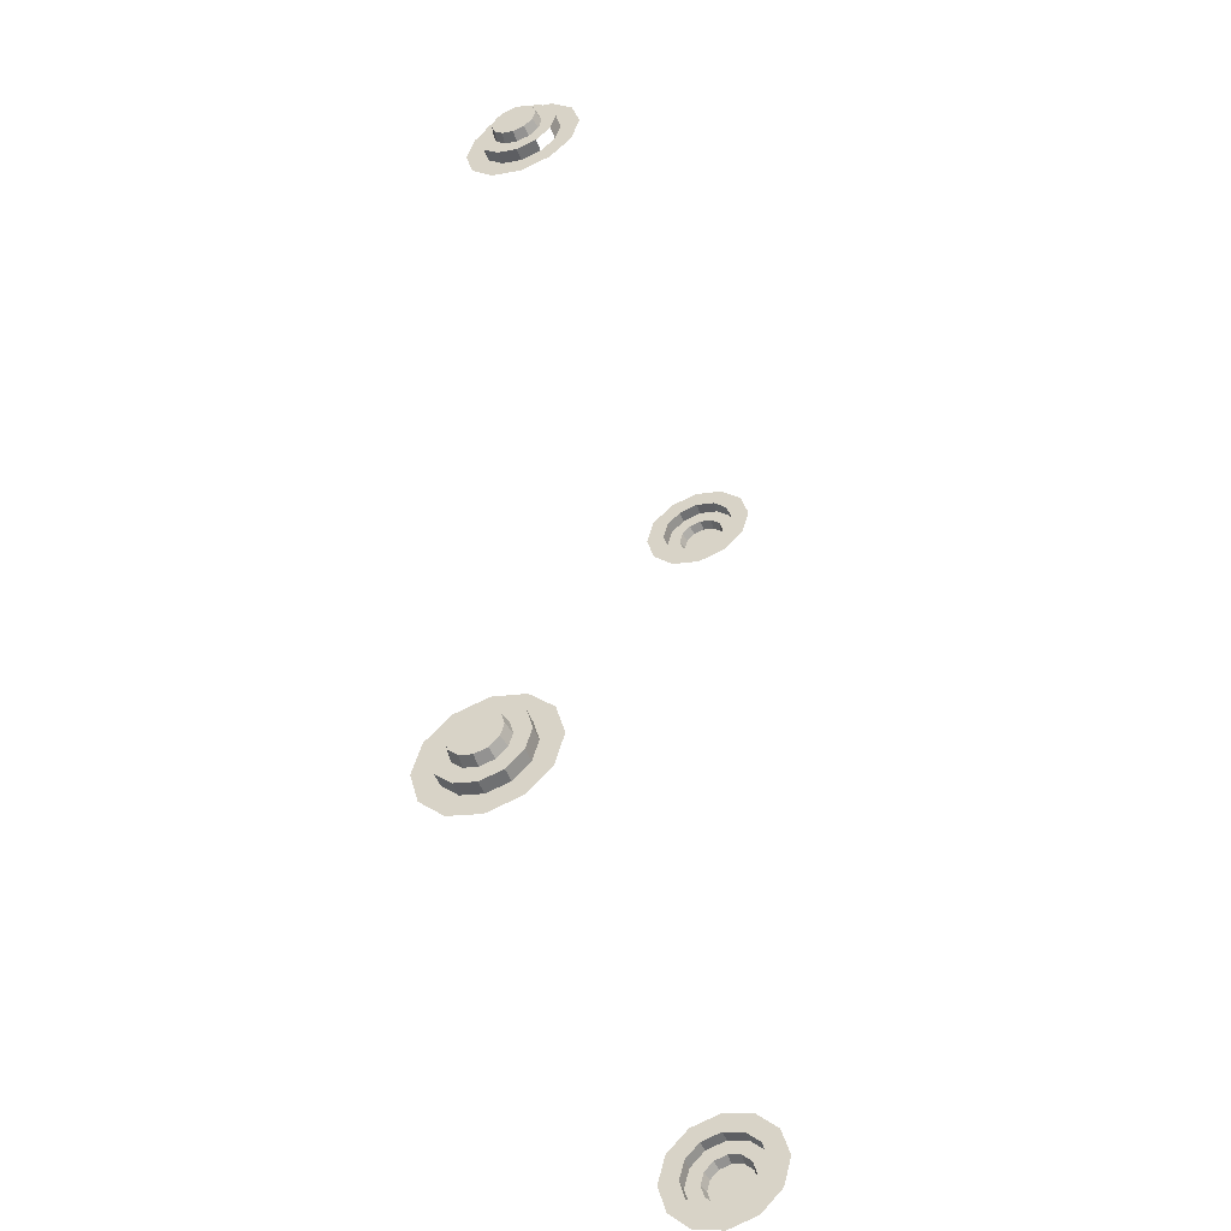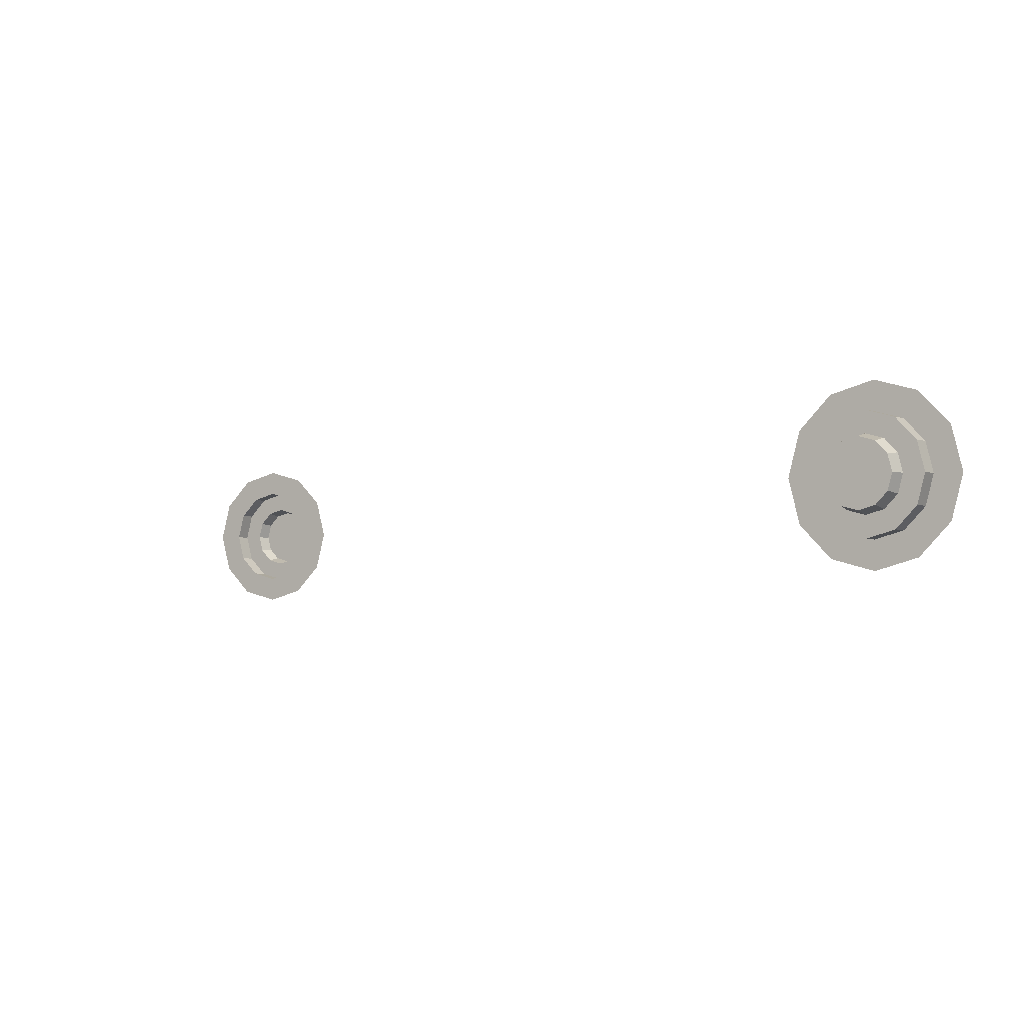
<metadata>
{"format":"obj","ext":"obj","renderer":"f3d","projection":"perspective","resolution":1024,"background":"white","views":[{"elev":-49.2,"azim":-69.5,"up":"+Z"},{"elev":-2.9,"azim":122.5,"up":"+Y"}]}
</metadata>
<code>
o wheel
o wheel.004
v -0.008277 -0.6874 0.08488
v -0.008277 -0.6563 0.116
v -0.008277 -0.6449 0.1584
v -0.008277 -0.6563 0.2009
v -0.008277 -0.6874 0.232
v -0.008277 -0.7298 0.2434
v -0.008277 -0.7723 0.232
v -0.008277 -0.8034 0.2009
v -0.008277 -0.8148 0.1584
v -0.008277 -0.8034 0.116
v -0.008277 -0.7298 0.0735
v -0.008277 -0.7723 0.08488
v 0.03093 -0.683 0.07725
v 0.03093 -0.6486 0.1116
v 0.03093 -0.6361 0.1584
v 0.03093 -0.6486 0.2053
v 0.03093 -0.683 0.2396
v 0.03093 -0.7298 0.2522
v 0.03093 -0.7767 0.2396
v 0.03093 -0.811 0.2053
v 0.03093 -0.8236 0.1584
v 0.03093 -0.811 0.1116
v 0.03093 -0.7298 0.06469
v 0.03093 -0.7767 0.07725
v 0.03093 -0.6556 0.02995
v 0.03093 -0.6013 0.08426
v 0.03093 -0.5815 0.1584
v 0.03093 -0.6013 0.2326
v 0.03093 -0.6556 0.2869
v 0.03093 -0.7298 0.3068
v 0.03093 -0.804 0.2869
v 0.03093 -0.8583 0.2326
v 0.03093 -0.8782 0.1584
v 0.03093 -0.8583 0.08426
v 0.03093 -0.7298 0.01008
v 0.03093 -0.804 0.02995
v 0.07802 -0.6556 0.02995
v 0.07802 -0.6013 0.08426
v 0.07802 -0.5815 0.1584
v 0.07802 -0.6013 0.2326
v 0.07802 -0.6556 0.2869
v 0.07802 -0.7298 0.3068
v 0.07802 -0.804 0.2869
v 0.07802 -0.8583 0.2326
v 0.07802 -0.8782 0.1584
v 0.07802 -0.8583 0.08426
v 0.07802 -0.7298 0.01008
v 0.07802 -0.804 0.02995
v 0.07802 -0.6193 -0.033
v 0.07802 -0.5384 0.04791
v 0.07802 -0.5088 0.1584
v 0.07802 -0.5384 0.269
v 0.07802 -0.6193 0.3499
v 0.07802 -0.7298 0.3795
v 0.07802 -0.8404 0.3499
v 0.07802 -0.9213 0.269
v 0.07802 -0.9509 0.1584
v 0.07802 -0.9213 0.04791
v 0.07802 -0.7298 -0.06262
v 0.07802 -0.8404 -0.033
f 12 23 24
f 22 12 24
f 21 10 22
f 8 21 20
f 19 8 20
f 6 19 18
f 17 6 18
f 16 5 17
f 15 4 16
f 2 15 14
f 1 14 13
f 8 4 11
f 24 35 36
f 34 24 36
f 33 22 34
f 32 21 33
f 31 20 32
f 18 31 30
f 29 18 30
f 16 29 28
f 15 28 27
f 26 15 27
f 25 14 26
f 11 13 23
f 48 35 47
f 46 36 48
f 33 46 45
f 32 45 44
f 43 32 44
f 30 43 42
f 41 30 42
f 28 41 40
f 27 40 39
f 38 27 39
f 25 38 37
f 35 13 25
f 48 59 60
f 46 60 58
f 45 58 57
f 44 57 56
f 43 56 55
f 42 55 54
f 53 42 54
f 52 41 53
f 51 40 52
f 38 51 50
f 37 50 49
f 35 37 47
f 59 37 49
f 12 11 23
f 22 10 12
f 21 9 10
f 8 9 21
f 19 7 8
f 6 7 19
f 17 5 6
f 16 4 5
f 15 3 4
f 2 3 15
f 1 2 14
f 11 12 10
f 10 9 8
f 8 7 6
f 6 5 4
f 4 3 2
f 2 1 11
f 11 10 8
f 8 6 4
f 4 2 11
f 24 23 35
f 34 22 24
f 33 21 22
f 32 20 21
f 31 19 20
f 18 19 31
f 29 17 18
f 16 17 29
f 15 16 28
f 26 14 15
f 25 13 14
f 11 1 13
f 48 36 35
f 46 34 36
f 33 34 46
f 32 33 45
f 43 31 32
f 30 31 43
f 41 29 30
f 28 29 41
f 27 28 40
f 38 26 27
f 25 26 38
f 35 23 13
f 48 47 59
f 46 48 60
f 45 46 58
f 44 45 57
f 43 44 56
f 42 43 55
f 53 41 42
f 52 40 41
f 51 39 40
f 38 39 51
f 37 38 50
f 35 25 37
f 59 47 37
o wheel.006
v 2.094 -0.6874 0.08488
v 2.094 -0.6563 0.116
v 2.094 -0.6449 0.1584
v 2.094 -0.6563 0.2009
v 2.094 -0.6874 0.232
v 2.094 -0.7298 0.2434
v 2.094 -0.7723 0.232
v 2.094 -0.8034 0.2009
v 2.094 -0.8148 0.1584
v 2.094 -0.8034 0.116
v 2.094 -0.7298 0.0735
v 2.094 -0.7723 0.08488
v 2.055 -0.683 0.07725
v 2.055 -0.6486 0.1116
v 2.055 -0.6361 0.1584
v 2.055 -0.6486 0.2053
v 2.055 -0.683 0.2396
v 2.055 -0.7298 0.2522
v 2.055 -0.7767 0.2396
v 2.055 -0.811 0.2053
v 2.055 -0.8236 0.1584
v 2.055 -0.811 0.1116
v 2.055 -0.7298 0.06469
v 2.055 -0.7767 0.07725
v 2.055 -0.6556 0.02995
v 2.055 -0.6013 0.08426
v 2.055 -0.5815 0.1584
v 2.055 -0.6013 0.2326
v 2.055 -0.6556 0.2869
v 2.055 -0.7298 0.3068
v 2.055 -0.804 0.2869
v 2.055 -0.8583 0.2326
v 2.055 -0.8782 0.1584
v 2.055 -0.8583 0.08426
v 2.055 -0.7298 0.01008
v 2.055 -0.804 0.02995
v 2.008 -0.6556 0.02995
v 2.008 -0.6013 0.08426
v 2.008 -0.5815 0.1584
v 2.008 -0.6013 0.2326
v 2.008 -0.6556 0.2869
v 2.008 -0.7298 0.3068
v 2.008 -0.804 0.2869
v 2.008 -0.8583 0.2326
v 2.008 -0.8782 0.1584
v 2.008 -0.8583 0.08426
v 2.008 -0.7298 0.01008
v 2.008 -0.804 0.02995
v 2.008 -0.6193 -0.033
v 2.008 -0.5384 0.04791
v 2.008 -0.5088 0.1584
v 2.008 -0.5384 0.269
v 2.008 -0.6193 0.3499
v 2.008 -0.7298 0.3795
v 2.008 -0.8404 0.3499
v 2.008 -0.9213 0.269
v 2.008 -0.9509 0.1584
v 2.008 -0.9213 0.04791
v 2.008 -0.7298 -0.06262
v 2.008 -0.8404 -0.033
f 83 72 84
f 84 70 82
f 81 70 69
f 81 68 80
f 79 68 67
f 79 66 78
f 78 65 77
f 77 64 76
f 75 64 63
f 75 62 74
f 74 61 73
f 62 66 70
f 95 84 96
f 94 84 82
f 93 82 81
f 92 81 80
f 91 80 79
f 91 78 90
f 89 78 77
f 89 76 88
f 88 75 87
f 86 75 74
f 85 74 73
f 73 71 83
f 108 95 96
f 108 94 106
f 106 93 105
f 105 92 104
f 103 92 91
f 102 91 90
f 101 90 89
f 101 88 100
f 100 87 99
f 99 86 98
f 98 85 97
f 95 73 83
f 119 108 120
f 120 106 118
f 118 105 117
f 117 104 116
f 116 103 115
f 115 102 114
f 113 102 101
f 112 101 100
f 111 100 99
f 111 98 110
f 110 97 109
f 97 95 107
f 119 97 107
f 83 71 72
f 84 72 70
f 81 82 70
f 81 69 68
f 79 80 68
f 79 67 66
f 78 66 65
f 77 65 64
f 75 76 64
f 75 63 62
f 74 62 61
f 70 72 71
f 71 61 62
f 62 63 64
f 64 65 66
f 66 67 68
f 68 69 70
f 70 71 62
f 62 64 66
f 66 68 70
f 95 83 84
f 94 96 84
f 93 94 82
f 92 93 81
f 91 92 80
f 91 79 78
f 89 90 78
f 89 77 76
f 88 76 75
f 86 87 75
f 85 86 74
f 73 61 71
f 108 107 95
f 108 96 94
f 106 94 93
f 105 93 92
f 103 104 92
f 102 103 91
f 101 102 90
f 101 89 88
f 100 88 87
f 99 87 86
f 98 86 85
f 95 85 73
f 119 107 108
f 120 108 106
f 118 106 105
f 117 105 104
f 116 104 103
f 115 103 102
f 113 114 102
f 112 113 101
f 111 112 100
f 111 99 98
f 110 98 97
f 97 85 95
f 119 109 97
o wheel.008
v -0.008277 -0.6874 3.293
v -0.008277 -0.6563 3.324
v -0.008277 -0.6449 3.366
v -0.008277 -0.6563 3.409
v -0.008277 -0.6874 3.44
v -0.008277 -0.7298 3.451
v -0.008277 -0.7723 3.44
v -0.008277 -0.8034 3.409
v -0.008277 -0.8148 3.366
v -0.008277 -0.8034 3.324
v -0.008277 -0.7298 3.282
v -0.008277 -0.7723 3.293
v 0.03093 -0.683 3.285
v 0.03093 -0.6486 3.32
v 0.03093 -0.6361 3.366
v 0.03093 -0.6486 3.413
v 0.03093 -0.683 3.448
v 0.03093 -0.7298 3.46
v 0.03093 -0.7767 3.448
v 0.03093 -0.811 3.413
v 0.03093 -0.8236 3.366
v 0.03093 -0.811 3.32
v 0.03093 -0.7298 3.273
v 0.03093 -0.7767 3.285
v 0.03093 -0.6556 3.238
v 0.03093 -0.6013 3.292
v 0.03093 -0.5815 3.366
v 0.03093 -0.6013 3.441
v 0.03093 -0.6556 3.495
v 0.03093 -0.7298 3.515
v 0.03093 -0.804 3.495
v 0.03093 -0.8583 3.441
v 0.03093 -0.8782 3.366
v 0.03093 -0.8583 3.292
v 0.03093 -0.7298 3.218
v 0.03093 -0.804 3.238
v 0.07802 -0.6556 3.238
v 0.07802 -0.6013 3.292
v 0.07802 -0.5815 3.366
v 0.07802 -0.6013 3.441
v 0.07802 -0.6556 3.495
v 0.07802 -0.7298 3.515
v 0.07802 -0.804 3.495
v 0.07802 -0.8583 3.441
v 0.07802 -0.8782 3.366
v 0.07802 -0.8583 3.292
v 0.07802 -0.7298 3.218
v 0.07802 -0.804 3.238
v 0.07802 -0.6193 3.175
v 0.07802 -0.5384 3.256
v 0.07802 -0.5088 3.366
v 0.07802 -0.5384 3.477
v 0.07802 -0.6193 3.558
v 0.07802 -0.7298 3.588
v 0.07802 -0.8404 3.558
v 0.07802 -0.9213 3.477
v 0.07802 -0.9509 3.366
v 0.07802 -0.9213 3.256
v 0.07802 -0.7298 3.145
v 0.07802 -0.8404 3.175
f 132 143 144
f 142 132 144
f 141 130 142
f 128 141 140
f 139 128 140
f 126 139 138
f 137 126 138
f 124 137 136
f 123 136 135
f 134 123 135
f 121 134 133
f 128 124 131
f 144 155 156
f 154 144 156
f 153 142 154
f 152 141 153
f 151 140 152
f 138 151 150
f 149 138 150
f 136 149 148
f 135 148 147
f 146 135 147
f 145 134 146
f 131 133 143
f 168 155 167
f 153 166 165
f 152 165 164
f 163 152 164
f 150 163 162
f 161 150 162
f 148 161 160
f 147 160 159
f 146 159 158
f 157 146 158
f 155 133 145
f 168 179 180
f 166 180 178
f 165 178 177
f 164 177 176
f 163 176 175
f 162 175 174
f 173 162 174
f 172 161 173
f 171 160 172
f 158 171 170
f 157 170 169
f 155 157 167
f 179 157 169
f 132 131 143
f 142 130 132
f 141 129 130
f 128 129 141
f 139 127 128
f 126 127 139
f 137 125 126
f 124 125 137
f 123 124 136
f 134 122 123
f 121 122 134
f 131 132 130
f 130 129 128
f 128 127 126
f 126 125 124
f 124 123 122
f 122 121 131
f 131 130 128
f 128 126 124
f 124 122 131
f 144 143 155
f 154 142 144
f 153 141 142
f 152 140 141
f 151 139 140
f 138 139 151
f 149 137 138
f 136 137 149
f 135 136 148
f 146 134 135
f 145 133 134
f 131 121 133
f 168 156 155
f 153 154 166
f 152 153 165
f 163 151 152
f 150 151 163
f 161 149 150
f 148 149 161
f 147 148 160
f 146 147 159
f 157 145 146
f 155 143 133
f 168 167 179
f 166 168 180
f 165 166 178
f 164 165 177
f 163 164 176
f 162 163 175
f 173 161 162
f 172 160 161
f 171 159 160
f 158 159 171
f 157 158 170
f 155 145 157
f 179 167 157
o wheel.010
v 2.094 -0.6874 3.293
v 2.094 -0.6563 3.324
v 2.094 -0.6449 3.366
v 2.094 -0.6563 3.409
v 2.094 -0.6874 3.44
v 2.094 -0.7298 3.451
v 2.094 -0.7723 3.44
v 2.094 -0.8034 3.409
v 2.094 -0.8148 3.366
v 2.094 -0.8034 3.324
v 2.094 -0.7298 3.282
v 2.094 -0.7723 3.293
v 2.055 -0.683 3.285
v 2.055 -0.6486 3.32
v 2.055 -0.6361 3.366
v 2.055 -0.6486 3.413
v 2.055 -0.683 3.448
v 2.055 -0.7298 3.46
v 2.055 -0.7767 3.448
v 2.055 -0.811 3.413
v 2.055 -0.8236 3.366
v 2.055 -0.811 3.32
v 2.055 -0.7298 3.273
v 2.055 -0.7767 3.285
v 2.055 -0.6556 3.238
v 2.055 -0.6013 3.292
v 2.055 -0.5815 3.366
v 2.055 -0.6013 3.441
v 2.055 -0.6556 3.495
v 2.055 -0.7298 3.515
v 2.055 -0.804 3.495
v 2.055 -0.8583 3.441
v 2.055 -0.8782 3.366
v 2.055 -0.8583 3.292
v 2.055 -0.7298 3.218
v 2.055 -0.804 3.238
v 2.008 -0.6556 3.238
v 2.008 -0.6013 3.292
v 2.008 -0.5815 3.366
v 2.008 -0.6013 3.441
v 2.008 -0.6556 3.495
v 2.008 -0.7298 3.515
v 2.008 -0.804 3.495
v 2.008 -0.8583 3.441
v 2.008 -0.8782 3.366
v 2.008 -0.8583 3.292
v 2.008 -0.7298 3.218
v 2.008 -0.804 3.238
v 2.008 -0.6193 3.175
v 2.008 -0.5384 3.256
v 2.008 -0.5088 3.366
v 2.008 -0.5384 3.477
v 2.008 -0.6193 3.558
v 2.008 -0.7298 3.588
v 2.008 -0.8404 3.558
v 2.008 -0.9213 3.477
v 2.008 -0.9509 3.366
v 2.008 -0.9213 3.256
v 2.008 -0.7298 3.145
v 2.008 -0.8404 3.175
f 203 192 204
f 204 190 202
f 201 190 189
f 201 188 200
f 199 188 187
f 199 186 198
f 198 185 197
f 196 185 184
f 196 183 195
f 195 182 194
f 194 181 193
f 182 186 190
f 215 204 216
f 214 204 202
f 213 202 201
f 212 201 200
f 211 200 199
f 211 198 210
f 209 198 197
f 209 196 208
f 208 195 207
f 206 195 194
f 205 194 193
f 193 191 203
f 228 215 216
f 228 214 226
f 226 213 225
f 225 212 224
f 223 212 211
f 223 210 222
f 221 210 209
f 221 208 220
f 220 207 219
f 219 206 218
f 217 206 205
f 215 193 203
f 239 228 240
f 240 226 238
f 238 225 237
f 237 224 236
f 236 223 235
f 235 222 234
f 233 222 221
f 232 221 220
f 231 220 219
f 231 218 230
f 230 217 229
f 217 215 227
f 239 217 227
f 203 191 192
f 204 192 190
f 201 202 190
f 201 189 188
f 199 200 188
f 199 187 186
f 198 186 185
f 196 197 185
f 196 184 183
f 195 183 182
f 194 182 181
f 190 192 191
f 191 181 182
f 182 183 184
f 184 185 186
f 186 187 188
f 188 189 190
f 190 191 182
f 182 184 186
f 186 188 190
f 215 203 204
f 214 216 204
f 213 214 202
f 212 213 201
f 211 212 200
f 211 199 198
f 209 210 198
f 209 197 196
f 208 196 195
f 206 207 195
f 205 206 194
f 193 181 191
f 228 227 215
f 228 216 214
f 226 214 213
f 225 213 212
f 223 224 212
f 223 211 210
f 221 222 210
f 221 209 208
f 220 208 207
f 219 207 206
f 217 218 206
f 215 205 193
f 239 227 228
f 240 228 226
f 238 226 225
f 237 225 224
f 236 224 223
f 235 223 222
f 233 234 222
f 232 233 221
f 231 232 220
f 231 219 218
f 230 218 217
f 217 205 215
f 239 229 217

</code>
